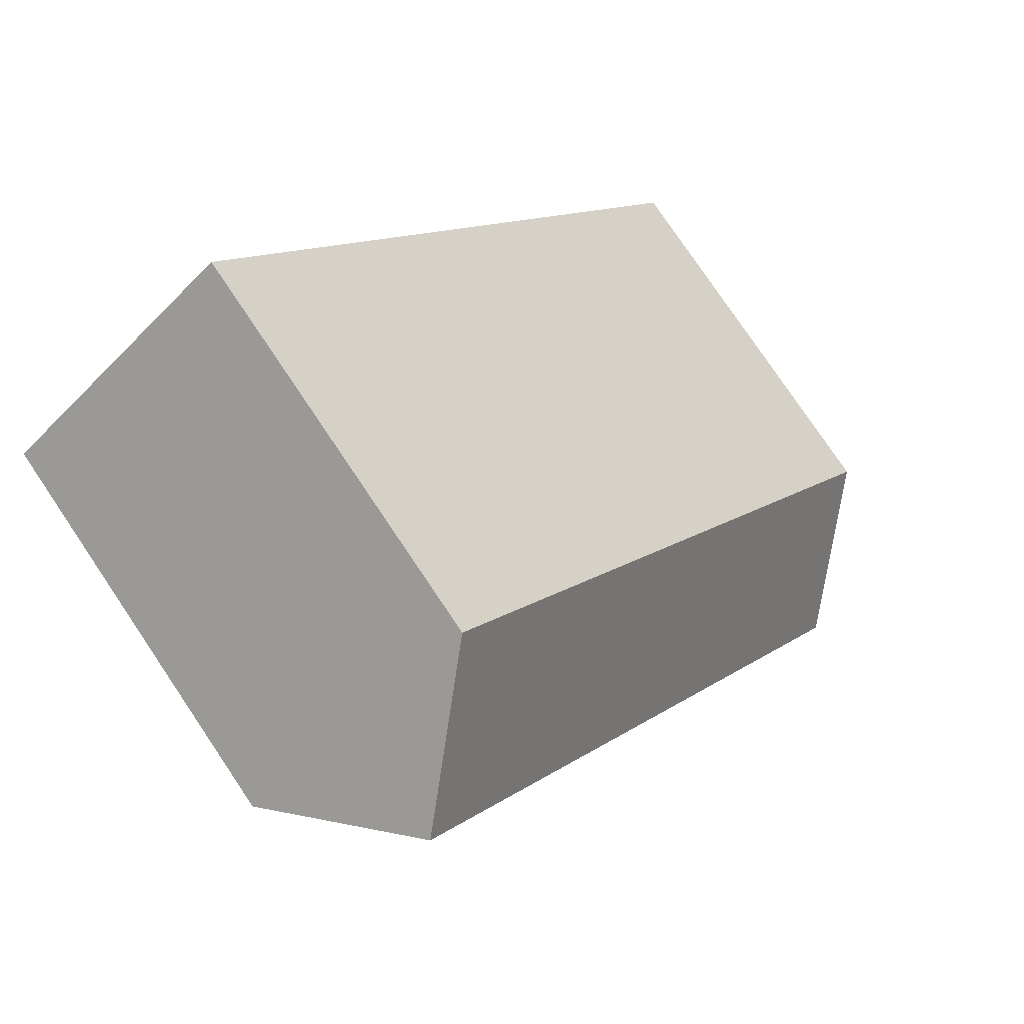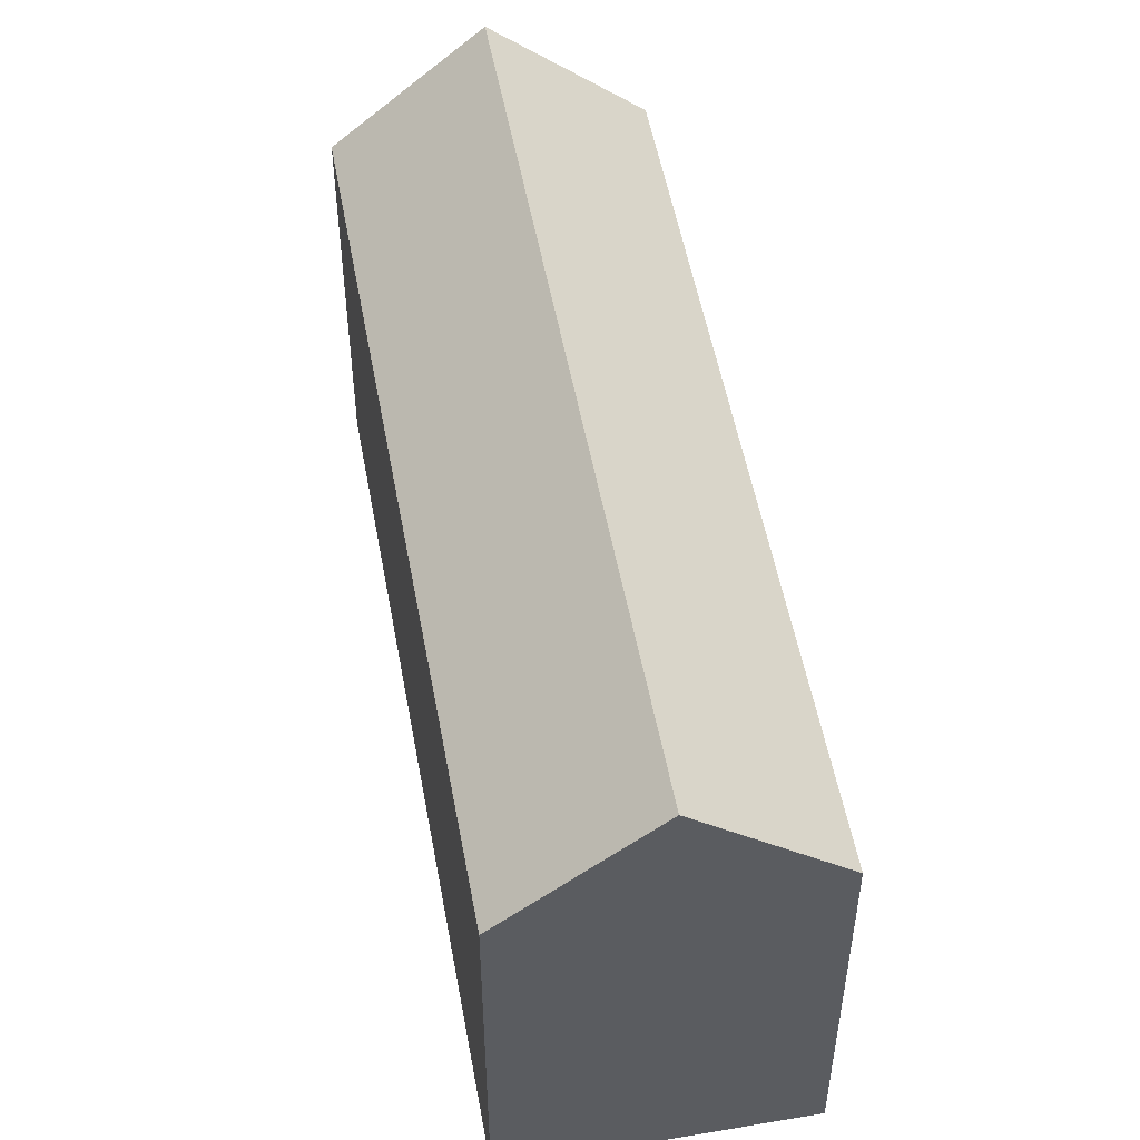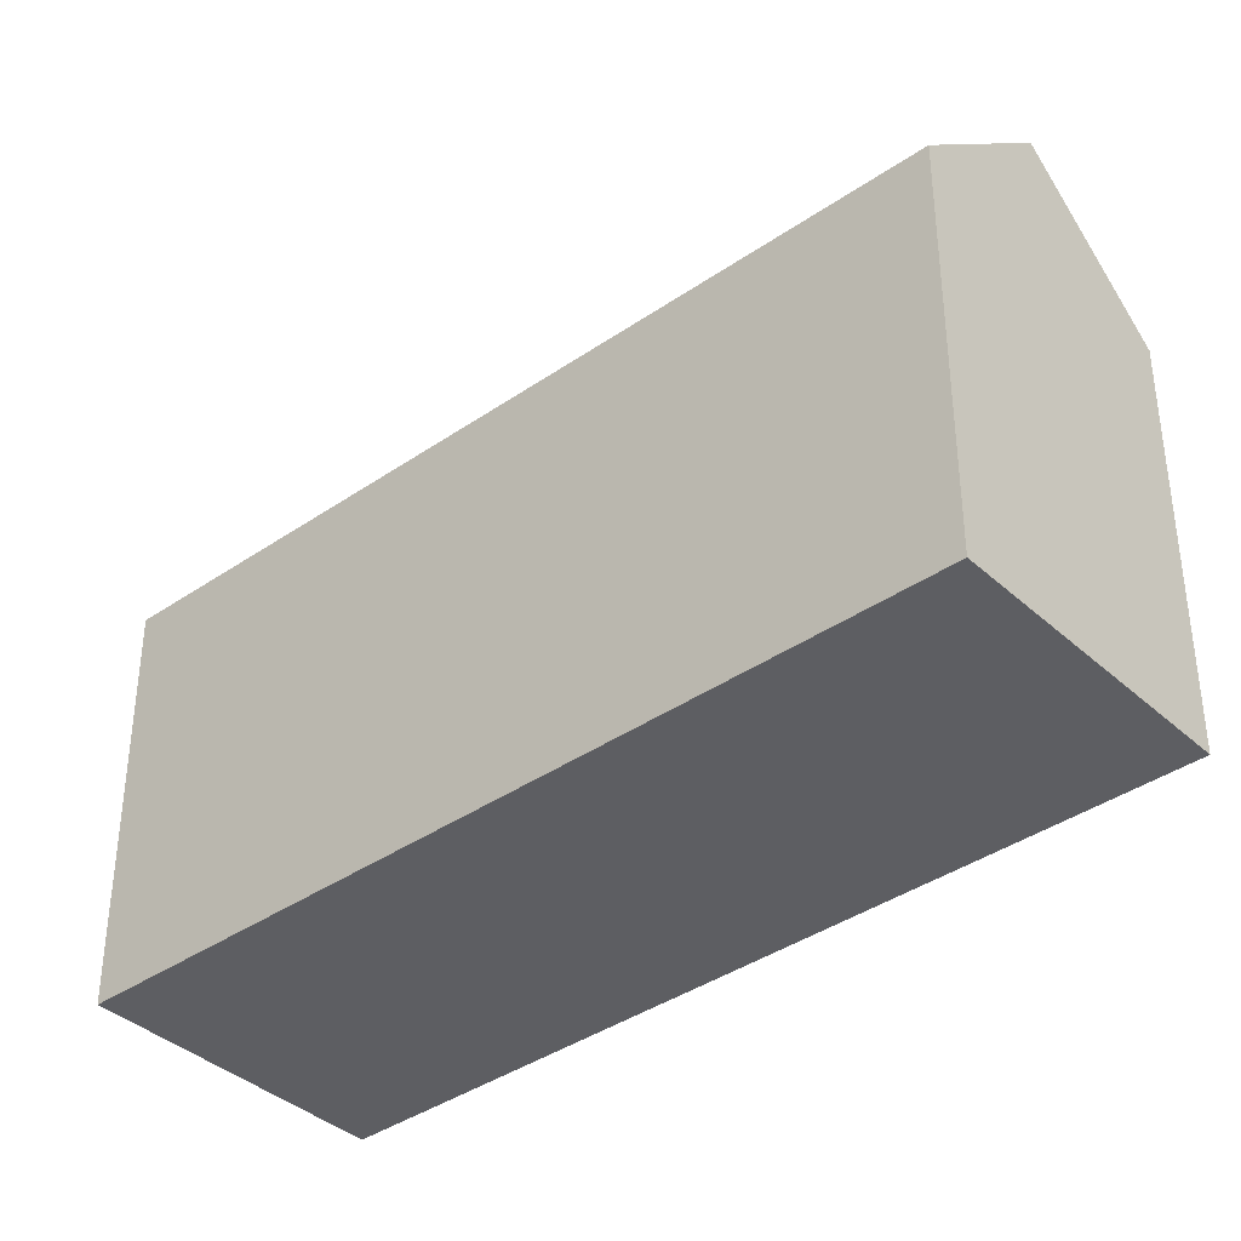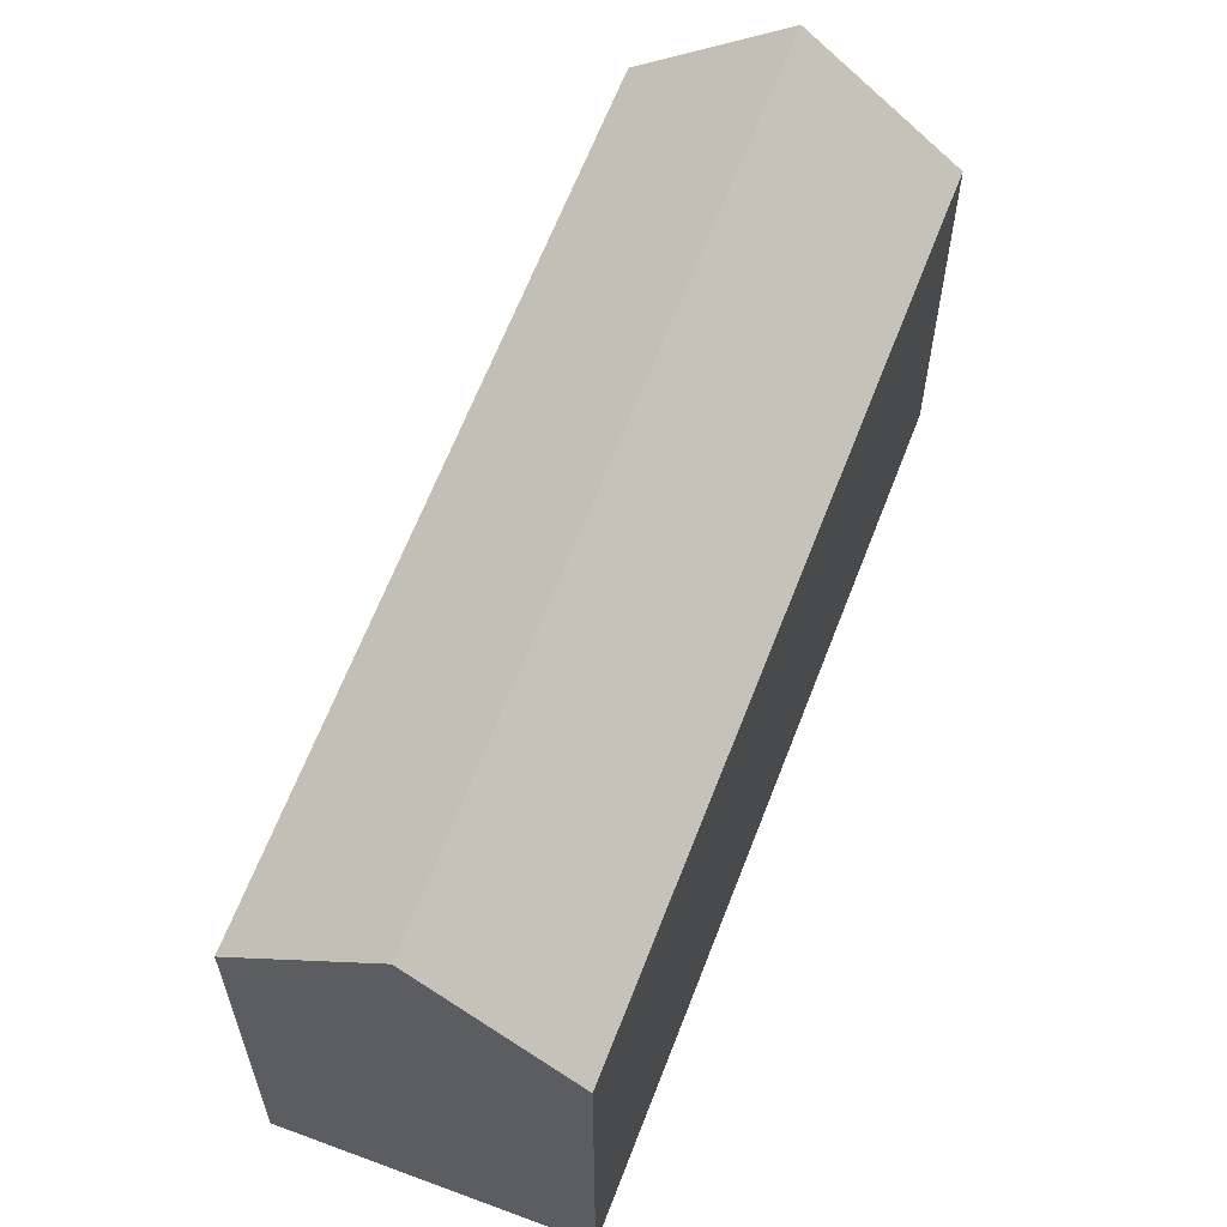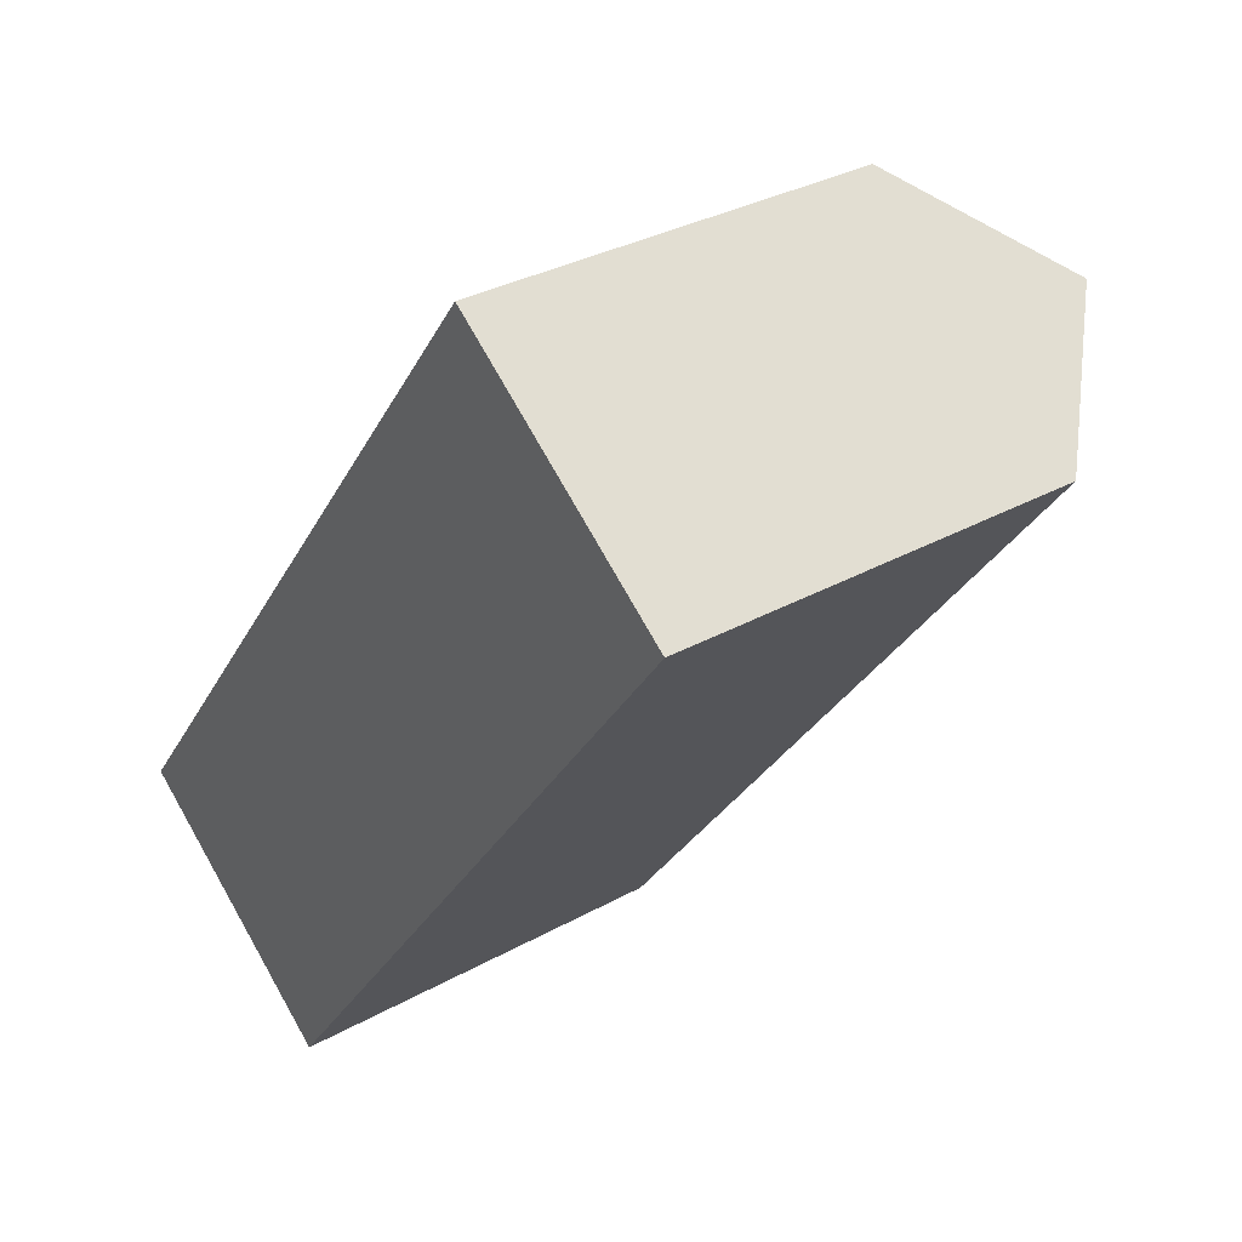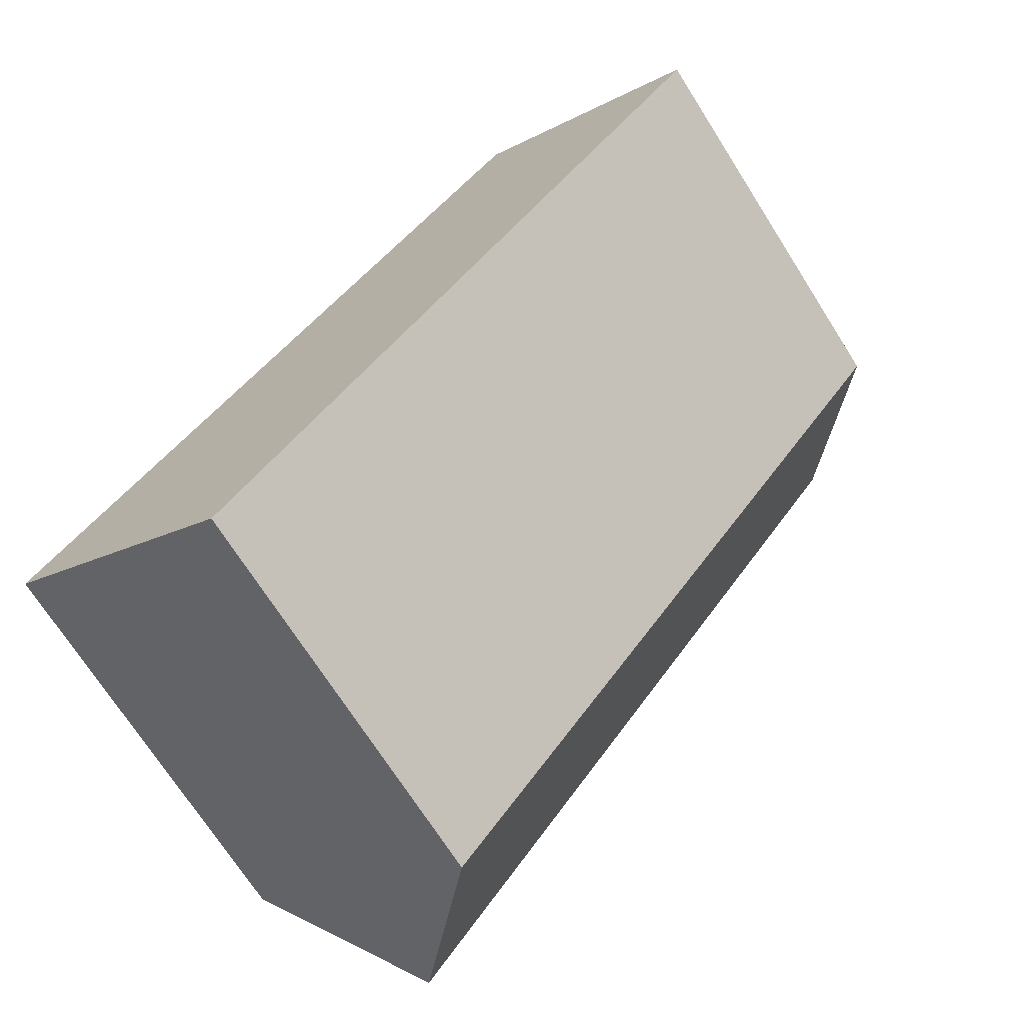
<metadata>
{"format":"obj","ext":"obj","renderer":"f3d","projection":"perspective","resolution":1024,"background":"white","views":[{"elev":78.6,"azim":146.0,"up":"+Z"},{"elev":52.1,"azim":26.7,"up":"+Y"},{"elev":-38.3,"azim":-11.8,"up":"+Y"},{"elev":62.6,"azim":57.7,"up":"+Y"},{"elev":32.0,"azim":51.8,"up":"+Z"},{"elev":-70.8,"azim":32.4,"up":"+Z"}]}
</metadata>
<code>
v  4.038 17.64 -3.033
v  25.67 13.49 17.33
v  8.15 13.35 -6.121
v  21.7 17.64 20.33
v  17.67 13.42 23.37
v  0 13.42 8.22e-16
v  8.15 3.748e-16 -6.121
v  0 0 0
v  4.038 1.857e-16 -3.033
v  17.67 -1.431e-15 23.37
v  25.67 -1.061e-15 17.33
v  21.7 -1.245e-15 20.33
g defaultobject
f 1 2 3
f 2 1 4
f 5 1 6
f 1 5 4
f 3 6 1
f 6 3 7
f 6 7 8
f 8 7 9
f 8 5 6
f 5 8 10
f 5 2 4
f 2 5 10
f 2 10 11
f 11 10 12
f 11 3 2
f 3 11 7
f 9 10 8
f 10 9 7
f 10 7 11
f 10 11 12

</code>
